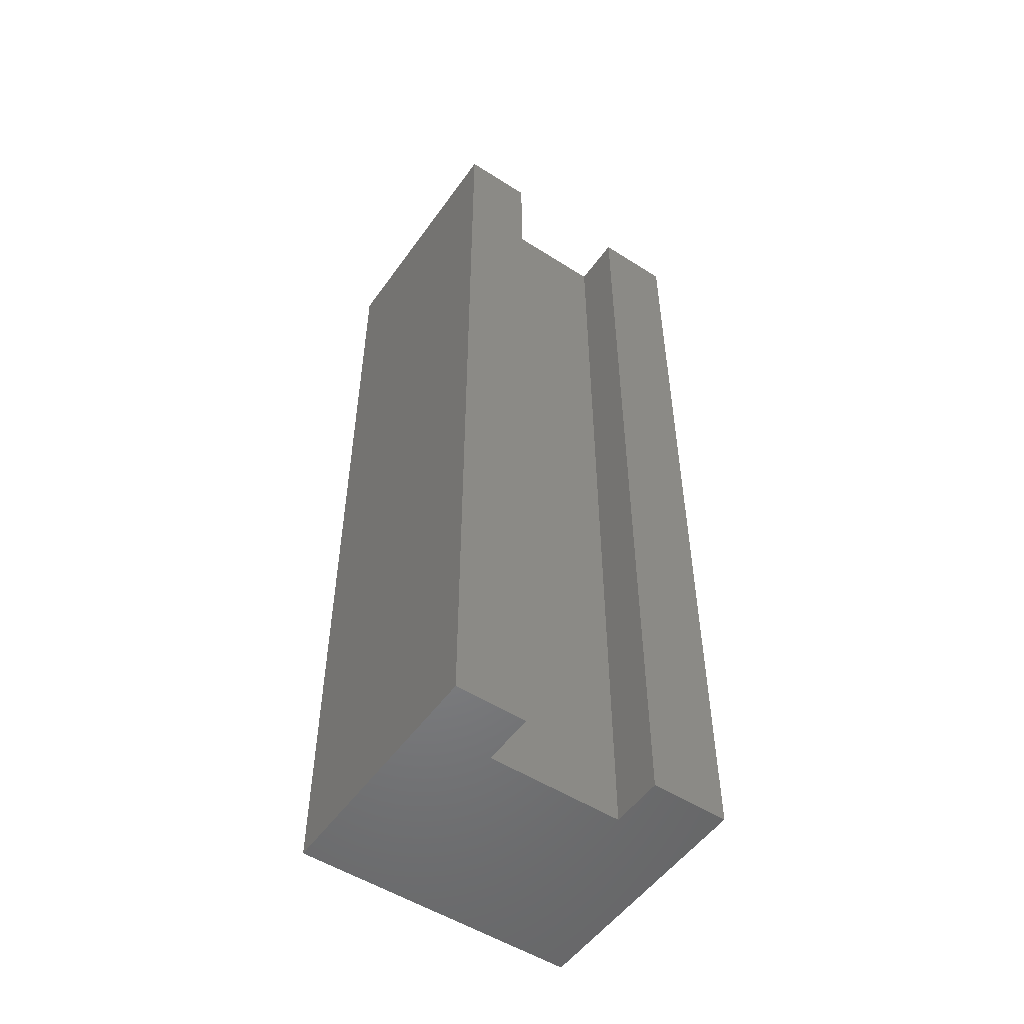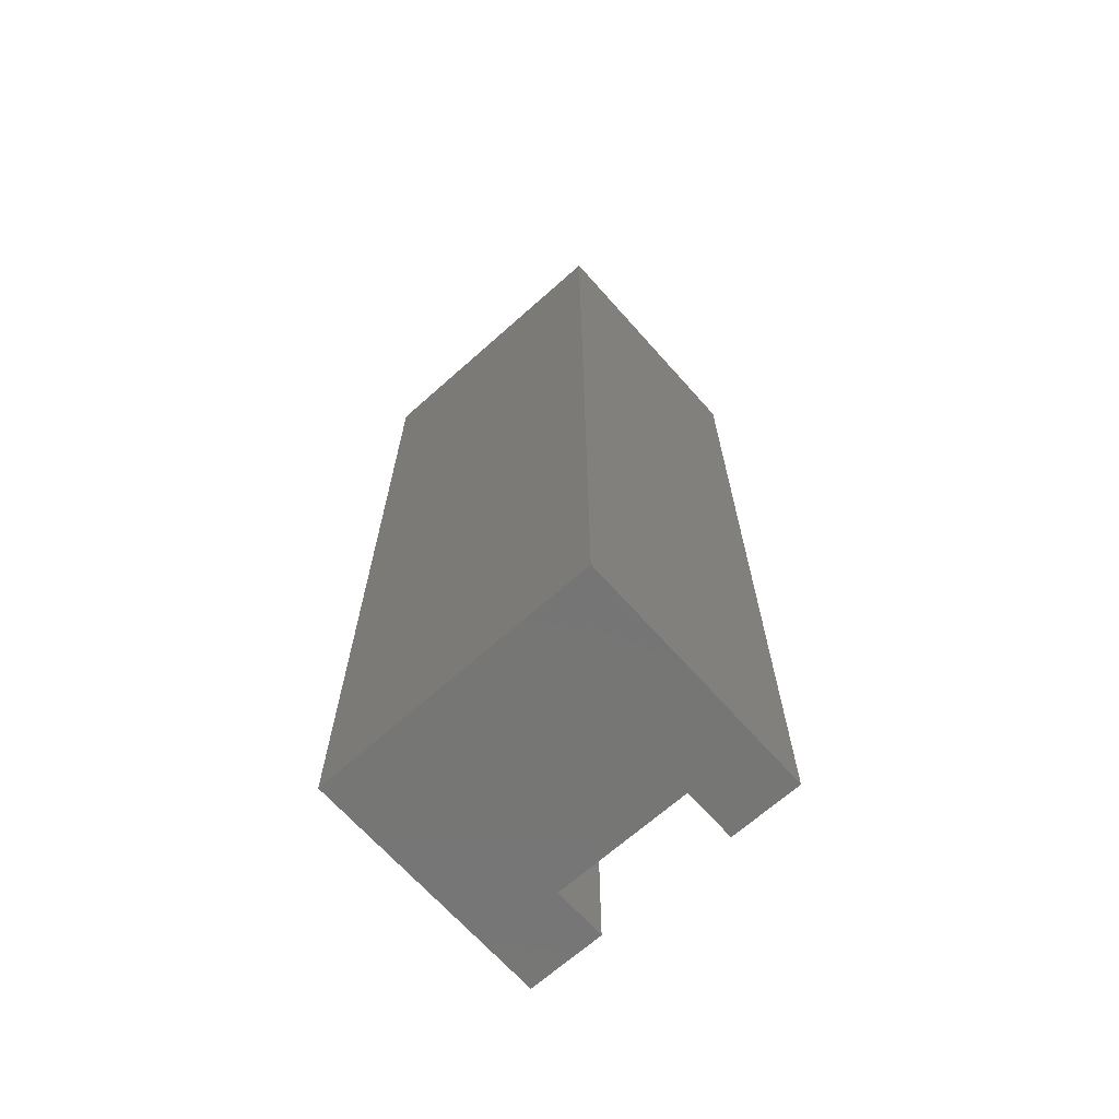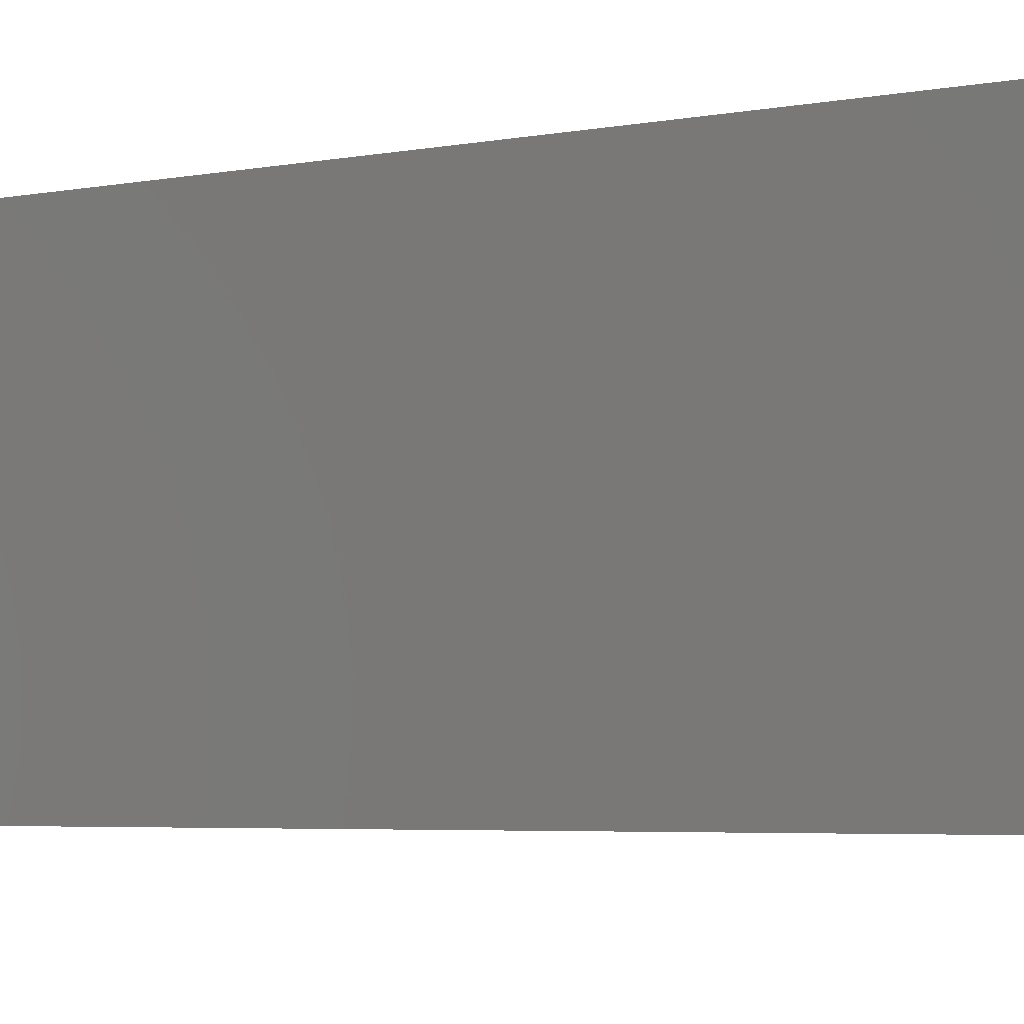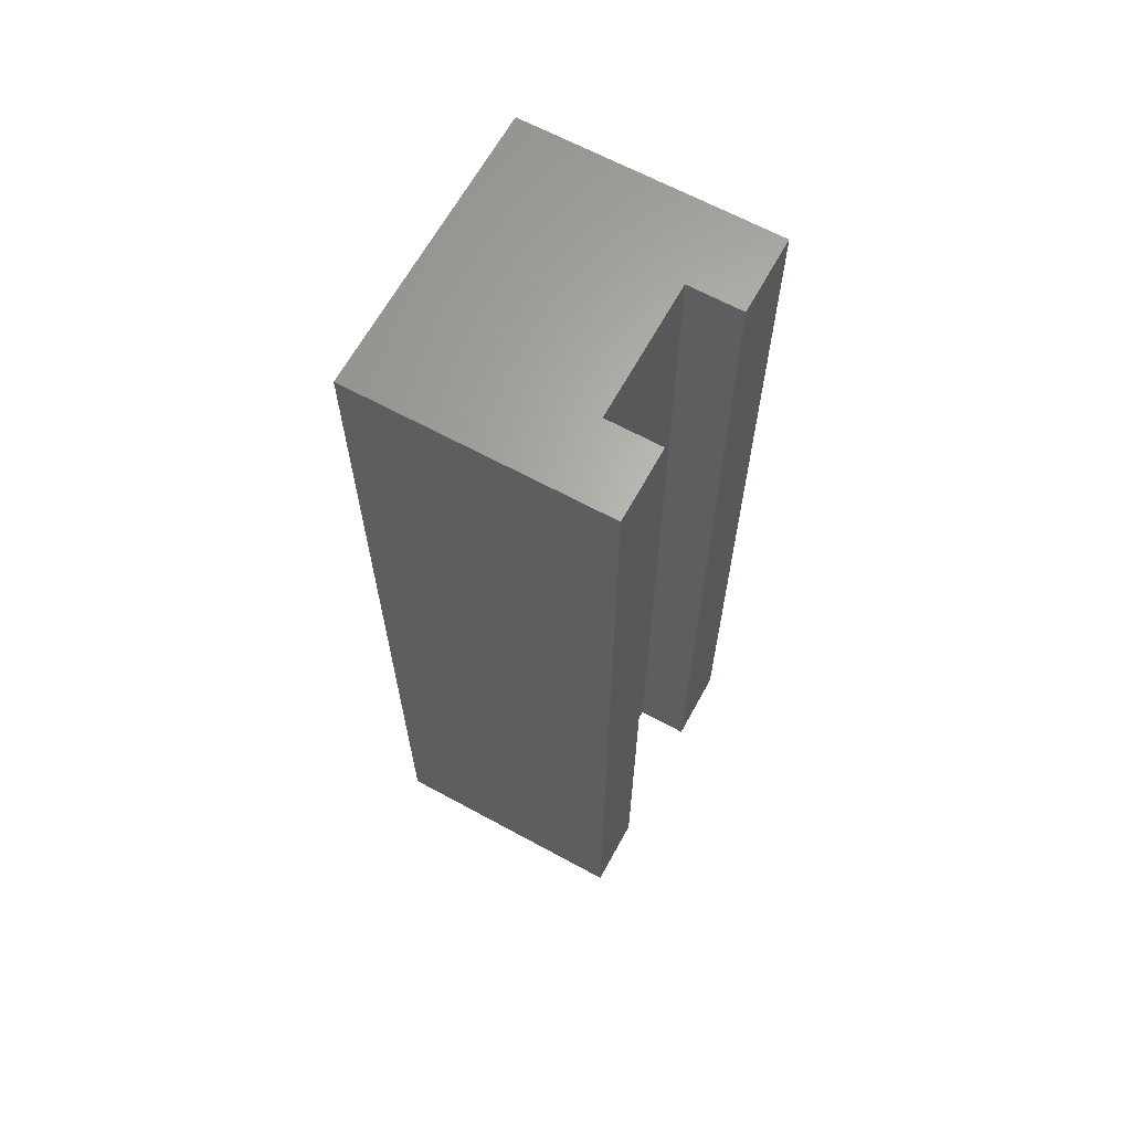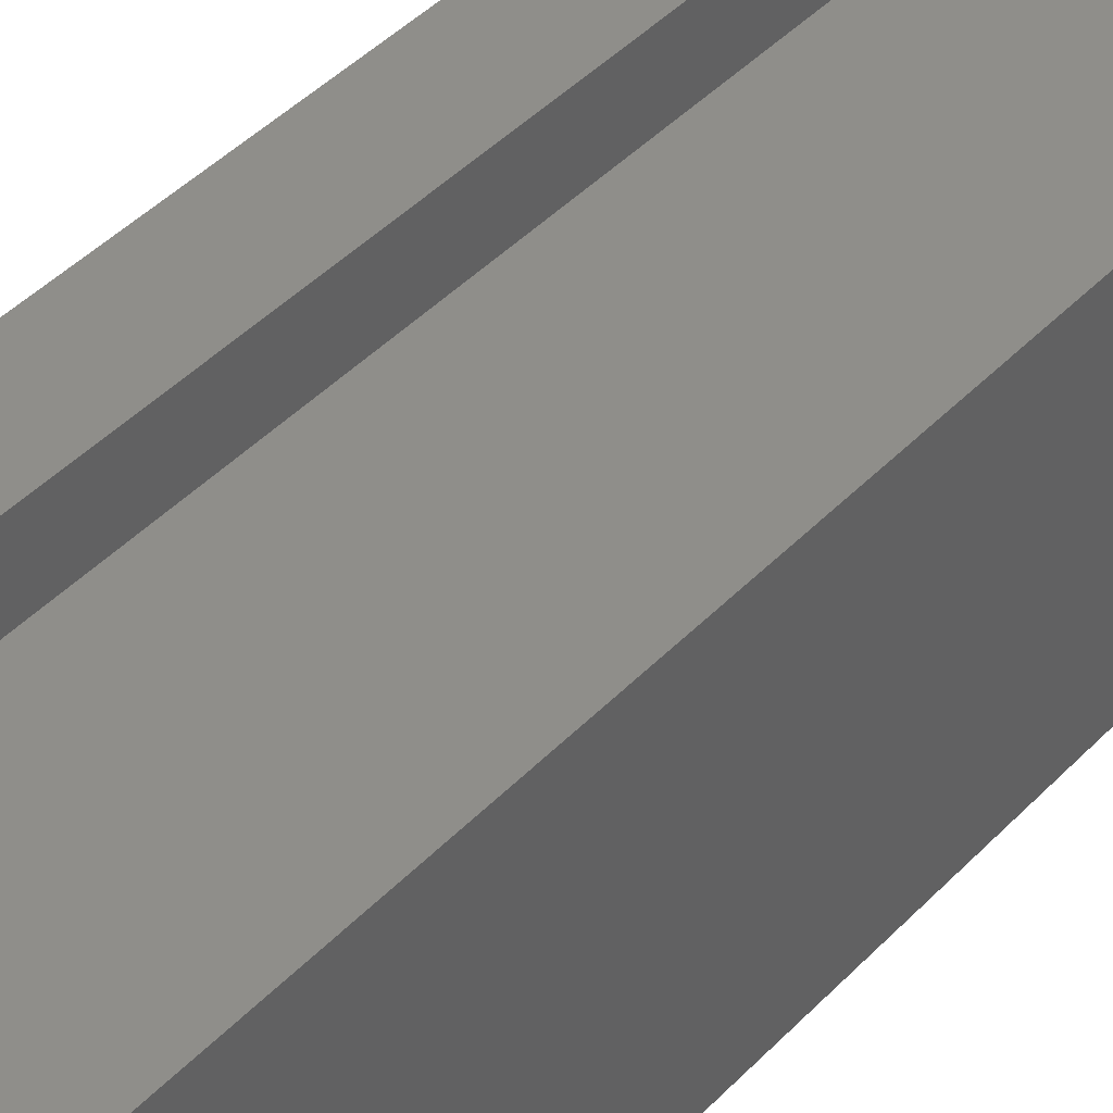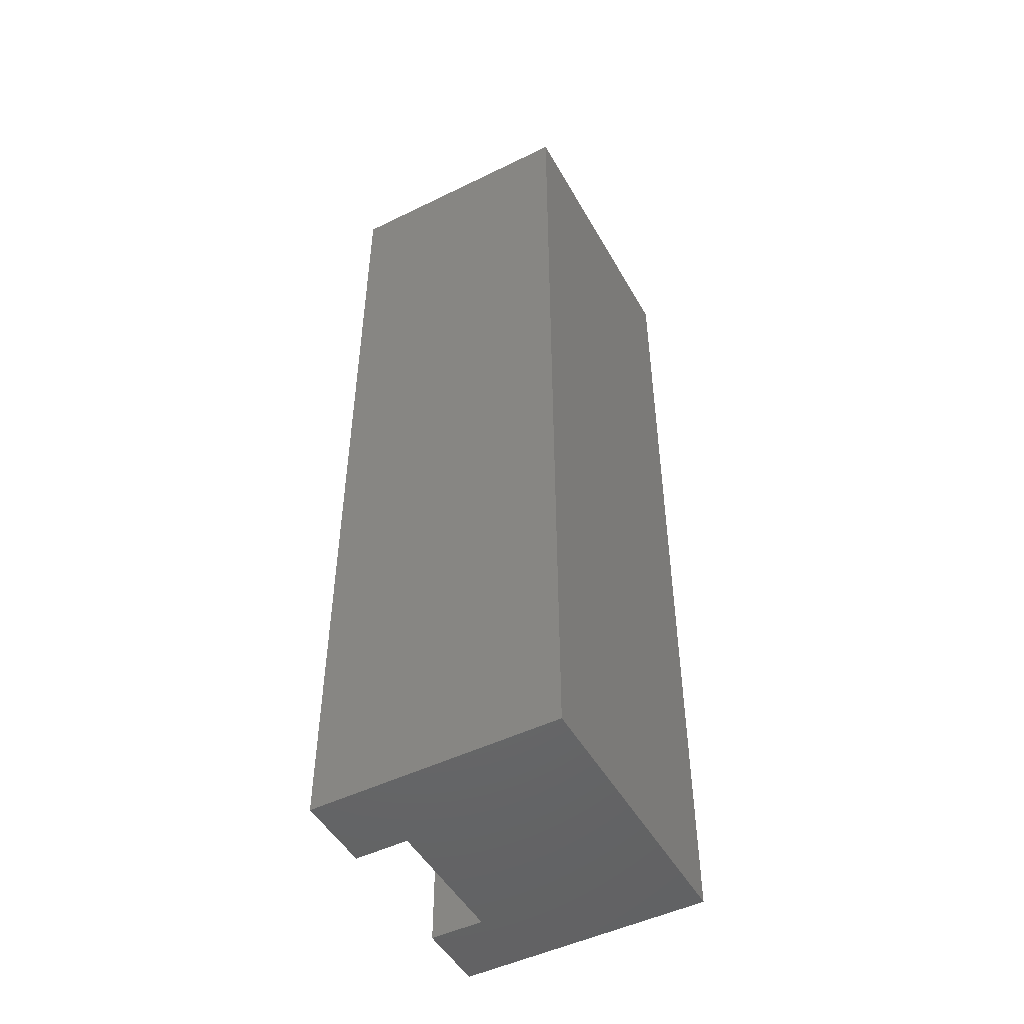
<metadata>
{"format":"stl","ext":"stl","renderer":"f3d","projection":"perspective","resolution":1024,"background":"white","views":[{"elev":-52.4,"azim":-34.5,"up":"+Y"},{"elev":-68.0,"azim":-138.3,"up":"+Y"},{"elev":-3.1,"azim":132.0,"up":"+Z"},{"elev":65.1,"azim":-61.3,"up":"+Y"},{"elev":42.8,"azim":39.4,"up":"+Z"},{"elev":-49.0,"azim":118.5,"up":"+Y"}]}
</metadata>
<code>
# stl→obj: 32 verts, 44 faces
v -0.05238 -0.01587 0.004762
v -0.3571 -1.016 0.004762
v -0.3571 -0.01587 0.004762
v -0.05238 -1.016 0.004762
v -0.3571 -1.016 0.2714
v -0.3571 -0.01587 0.2714
v -0.05238 -0.01587 0.2714
v -0.05238 -1.016 0.2714
v -0.3571 0 0.004762
v -0.05238 0 0.004762
v -0.281 -1.016 0.2143
v -0.281 -1.016 0.2714
v -0.1349 -1.016 0.2143
v -0.1349 -1.016 0.2714
v -0.281 -0.01587 0.2714
v -0.3571 0 0.2714
v -0.1349 -0.01587 0.2714
v -0.05238 0 0.2714
v -0.281 6.592e-17 0.2143
v -0.3571 6.592e-17 0.004762
v -0.3571 6.592e-17 0.2714
v -0.281 6.592e-17 0.2714
v -0.1349 6.592e-17 0.2143
v -0.05238 6.592e-17 0.004762
v -0.05238 6.592e-17 0.2714
v -0.1349 6.592e-17 0.2714
v -0.1349 -0.01587 0.2143
v -0.281 -0.01587 0.2143
v -0.281 0 0.2714
v -0.1349 0 0.2714
v -0.1349 0 0.2143
v -0.281 0 0.2143
f 1 2 3
f 1 4 2
f 3 5 6
f 3 2 5
f 7 4 1
f 7 8 4
f 1 3 9
f 1 9 10
f 11 5 2
f 12 5 11
f 13 2 4
f 13 11 2
f 8 14 13
f 8 13 4
f 6 12 15
f 6 5 12
f 3 6 16
f 3 16 9
f 17 8 7
f 17 14 8
f 7 1 10
f 7 10 18
f 19 20 21
f 22 19 21
f 23 24 20
f 23 20 19
f 25 23 26
f 25 24 23
f 27 14 17
f 27 13 14
f 28 13 27
f 28 11 13
f 15 11 28
f 15 12 11
f 6 15 29
f 6 29 16
f 17 7 18
f 17 18 30
f 27 17 30
f 27 30 31
f 28 27 31
f 28 31 32
f 15 28 32
f 15 32 29

</code>
